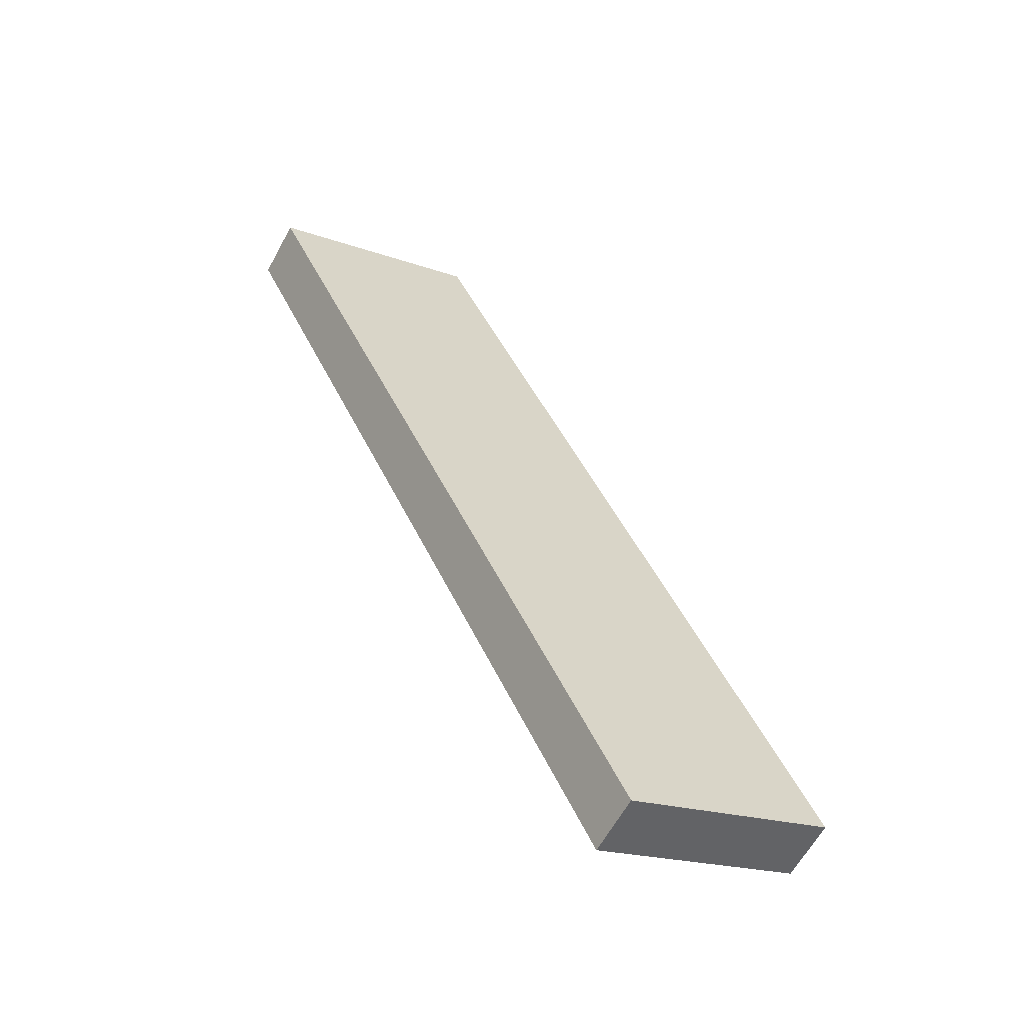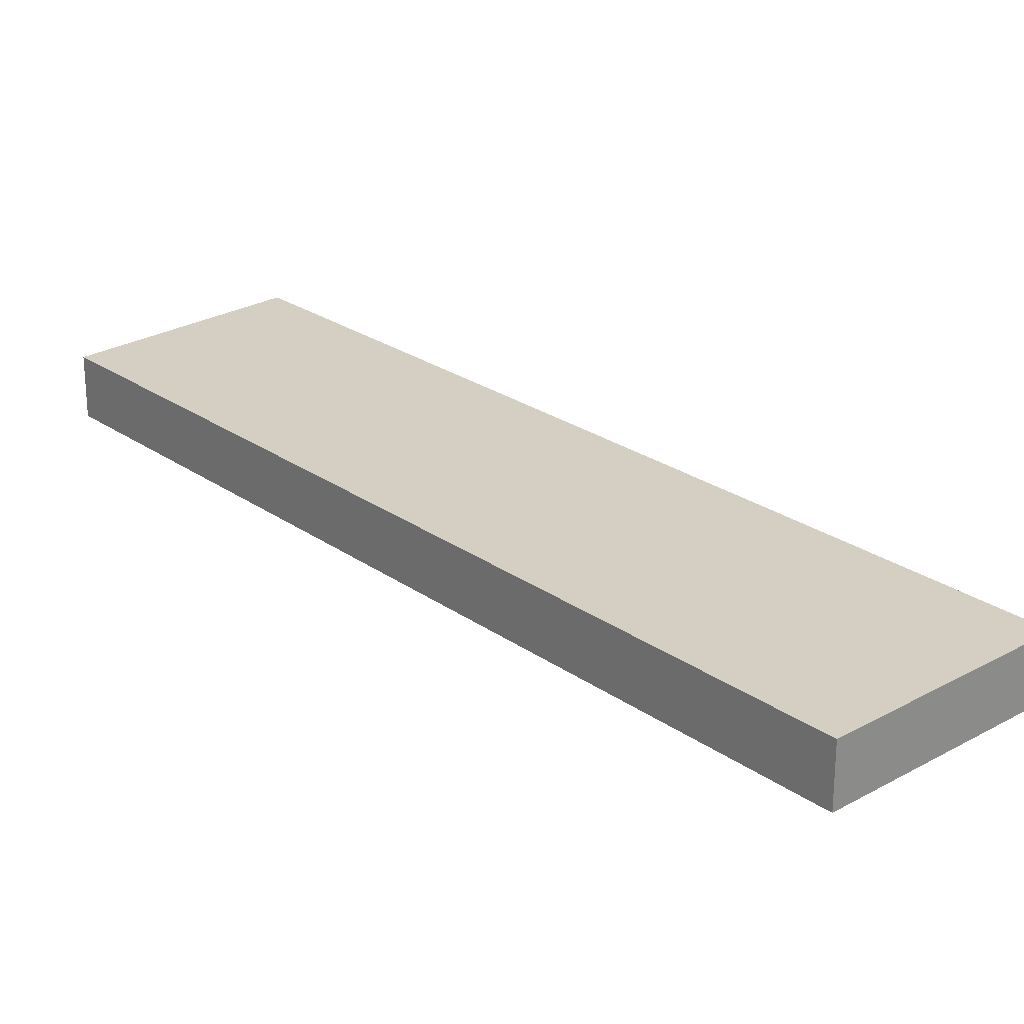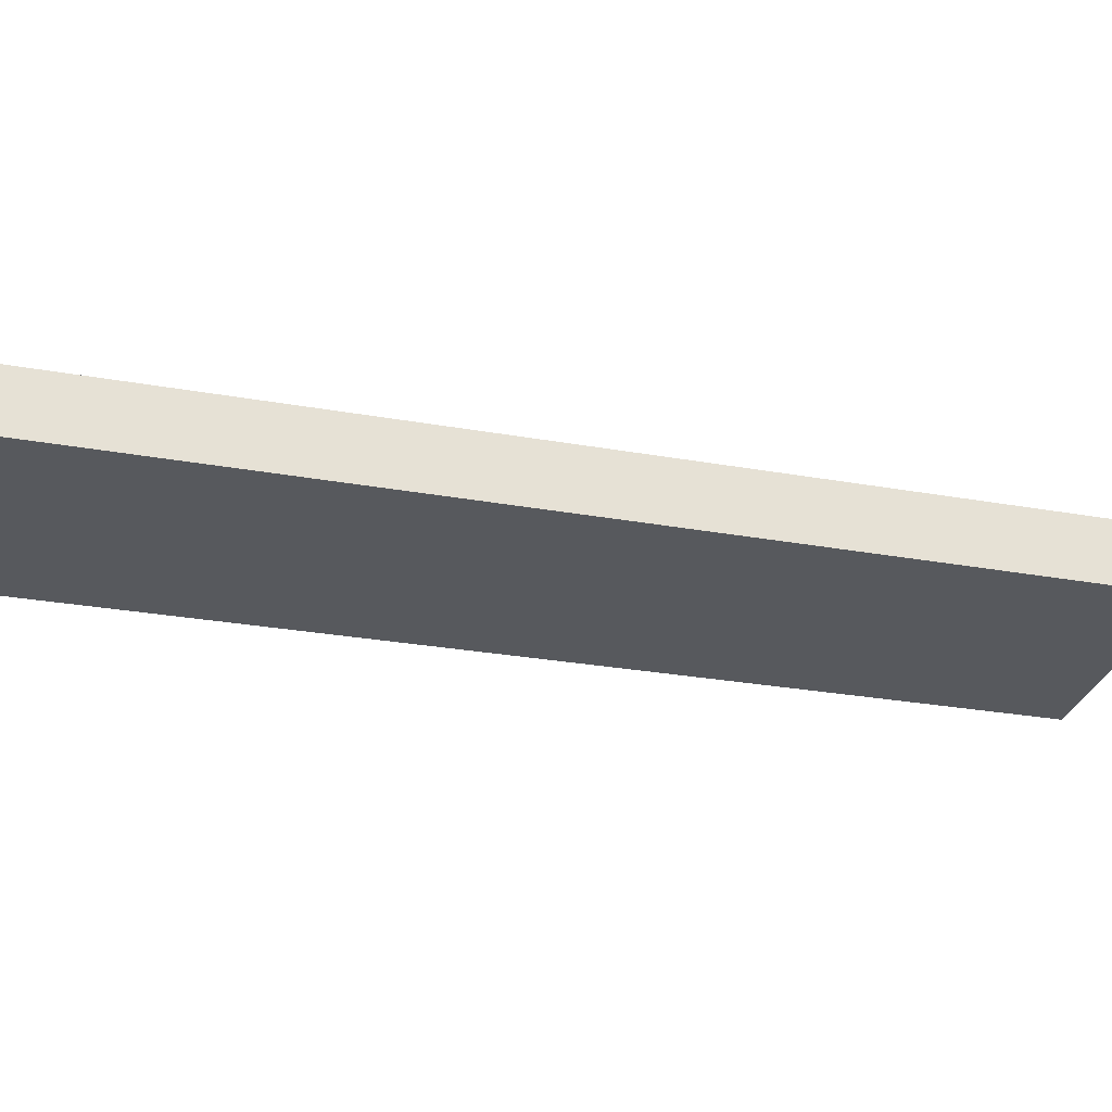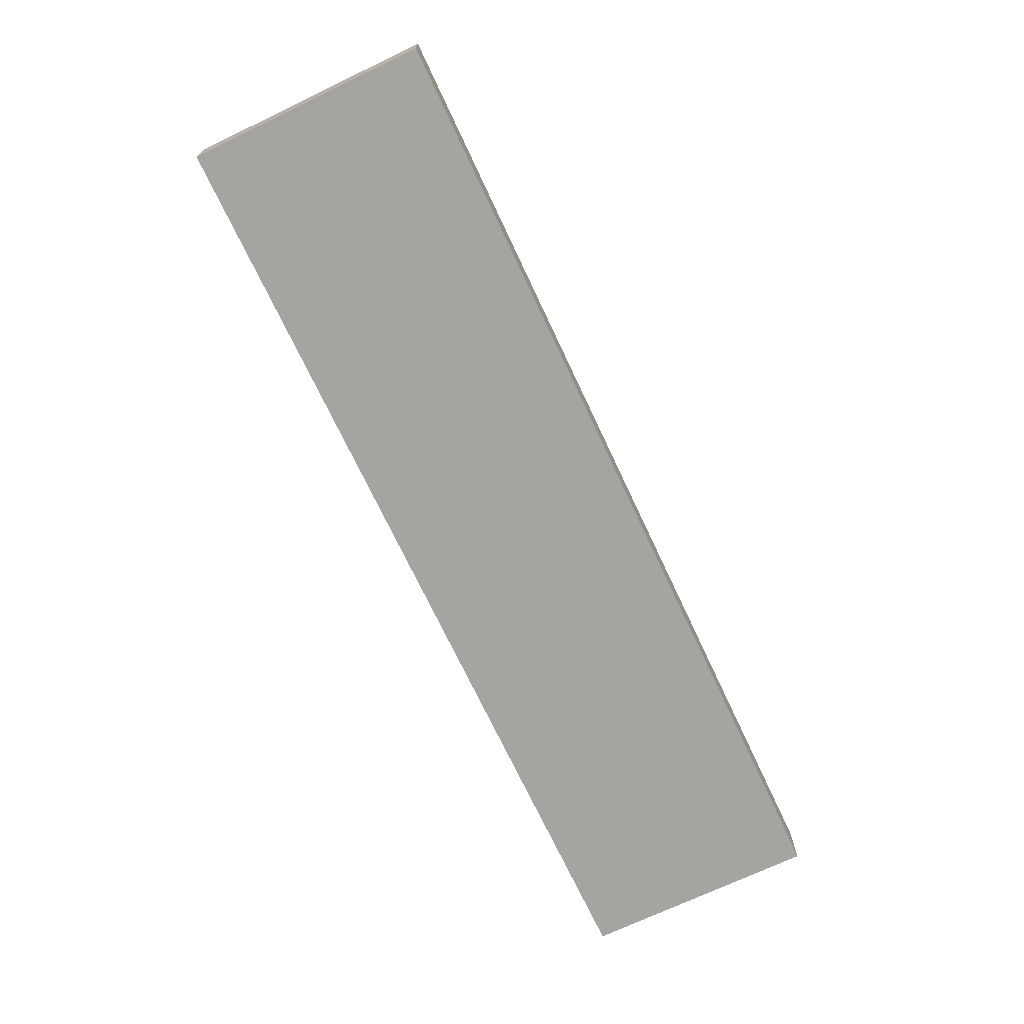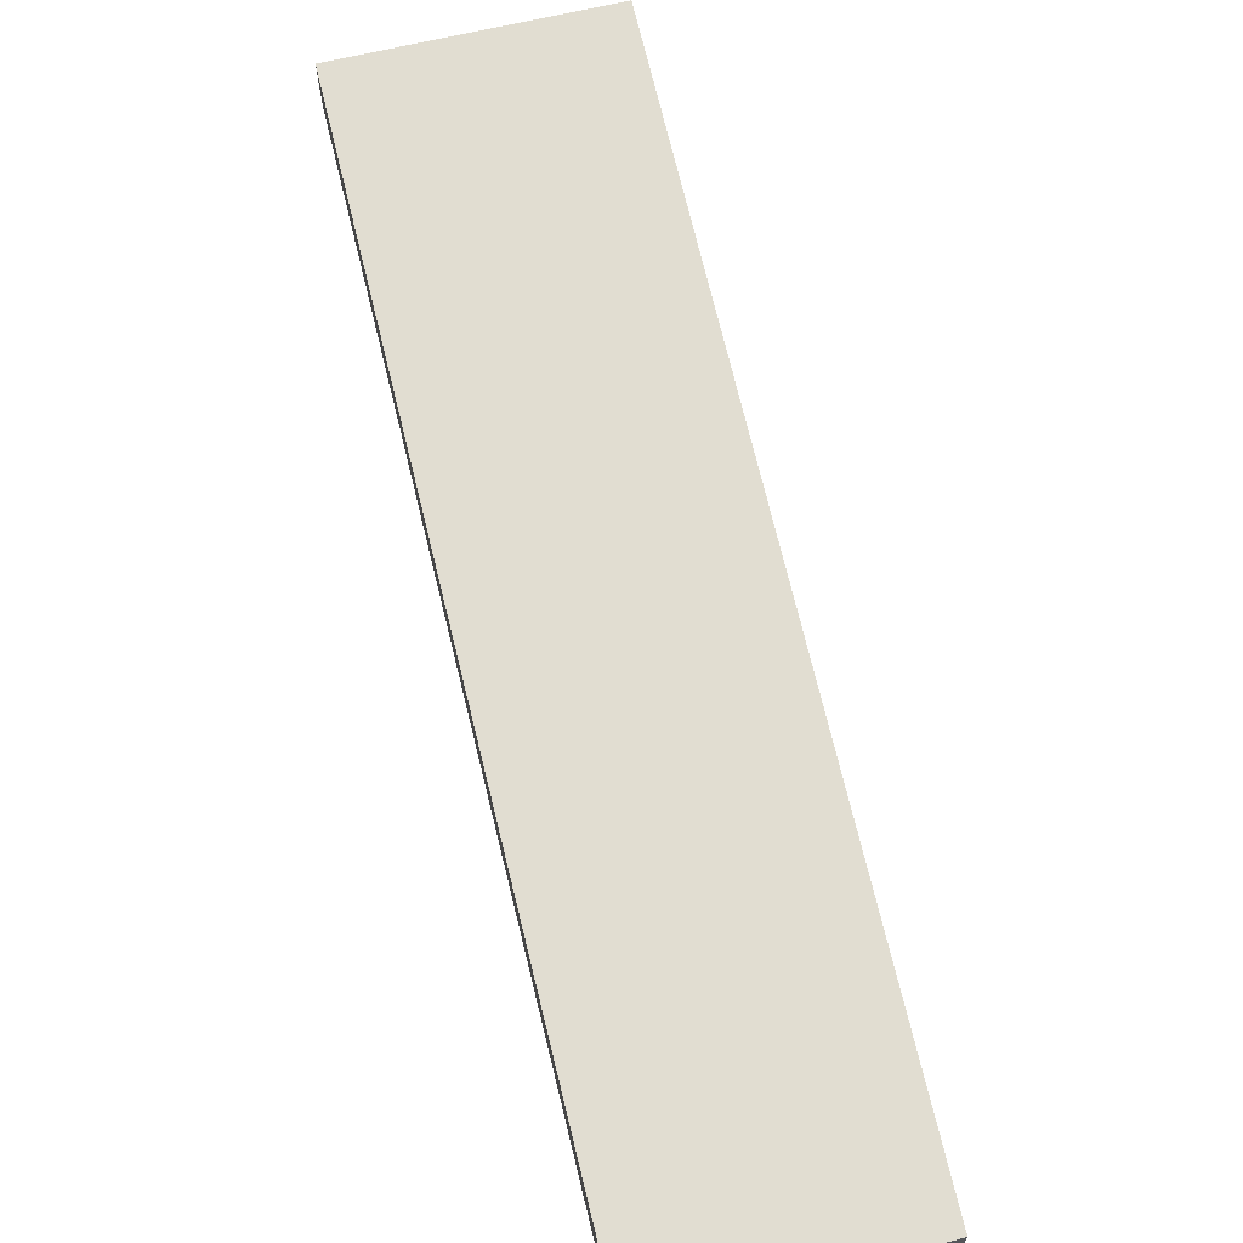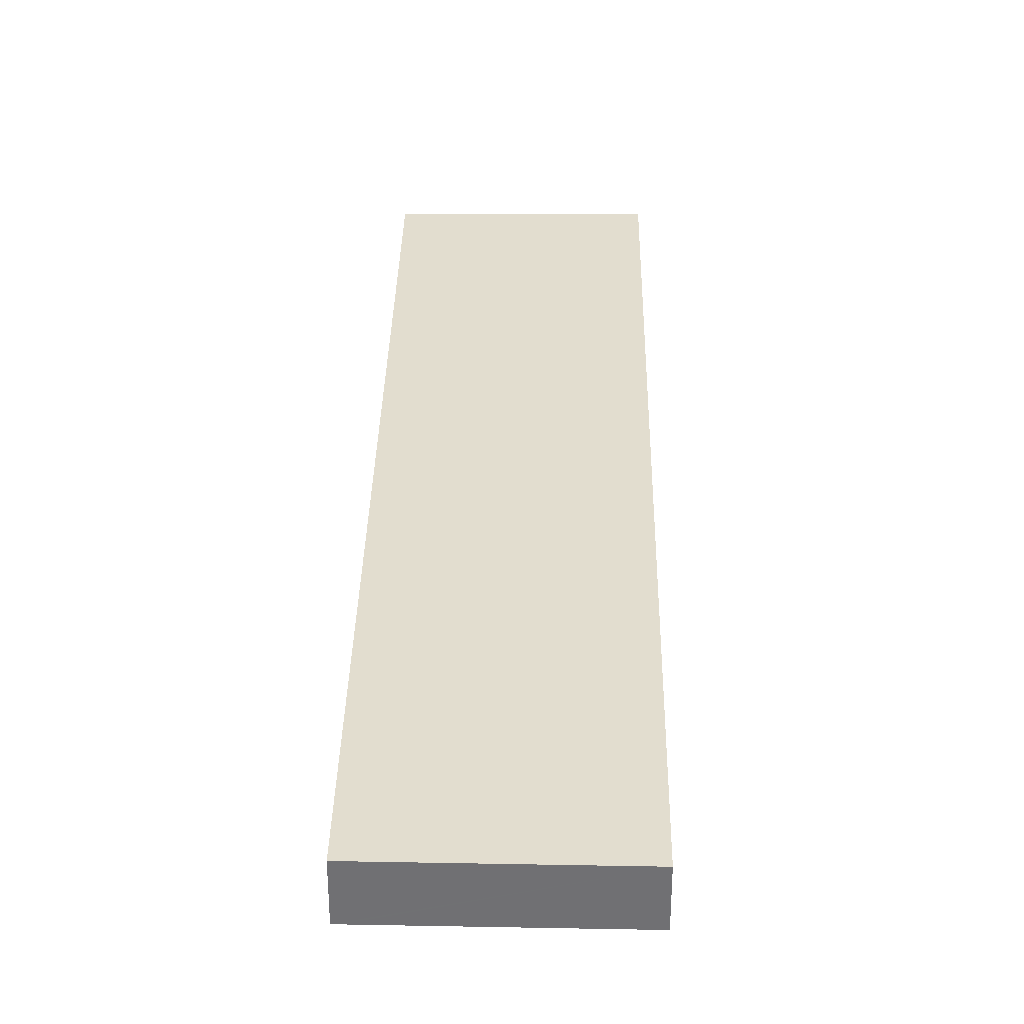
<metadata>
{"format":"obj","ext":"obj","renderer":"f3d","projection":"perspective","resolution":1024,"background":"white","views":[{"elev":-61.6,"azim":-28.5,"up":"+Z"},{"elev":25.5,"azim":-67.4,"up":"+Y"},{"elev":-29.1,"azim":49.9,"up":"+Y"},{"elev":16.6,"azim":-0.6,"up":"+Z"},{"elev":68.9,"azim":141.2,"up":"+Y"},{"elev":34.8,"azim":-24.3,"up":"+Y"}]}
</metadata>
<code>
v  0.166 1.464 0.08
v  0.192 1.464 -0.4
v  0 1.464 8.964e-17
v  5.253 1.464 2.529
v  9.963 1.464 -20.73
v  5.27 1.464 2.537
v  14.97 1.464 -18.15
v  13.67 1.464 -19.04
v  15.05 1.464 -18.3
v  15.08 1.464 -18.37
v  15.09 1.464 -18.4
v  0 0 0
v  0.166 -4.899e-18 0.08
v  5.253 -1.549e-16 2.529
v  5.27 -1.553e-16 2.537
v  14.97 1.111e-15 -18.15
v  15.05 1.121e-15 -18.3
v  15.08 1.125e-15 -18.37
v  15.09 1.127e-15 -18.4
v  13.67 1.166e-15 -19.04
v  9.963 1.269e-15 -20.73
v  0.192 2.449e-17 -0.4
g defaultobject
f 1 2 3
f 2 1 4
f 2 4 5
f 5 4 6
f 5 6 7
f 5 7 8
f 8 7 9
f 8 9 10
f 8 10 11
f 12 1 3
f 1 12 4
f 4 12 13
f 4 13 14
f 4 14 6
f 6 14 15
f 15 7 6
f 7 15 16
f 7 16 9
f 9 16 17
f 9 17 10
f 10 17 11
f 11 17 18
f 11 18 19
f 19 8 11
f 8 19 20
f 8 20 5
f 5 20 21
f 2 12 3
f 12 2 22
f 22 2 5
f 22 5 21
f 18 20 19
f 20 18 17
f 20 17 16
f 20 16 15
f 20 15 21
f 21 15 22
f 22 15 14
f 22 14 13
f 22 13 12

</code>
